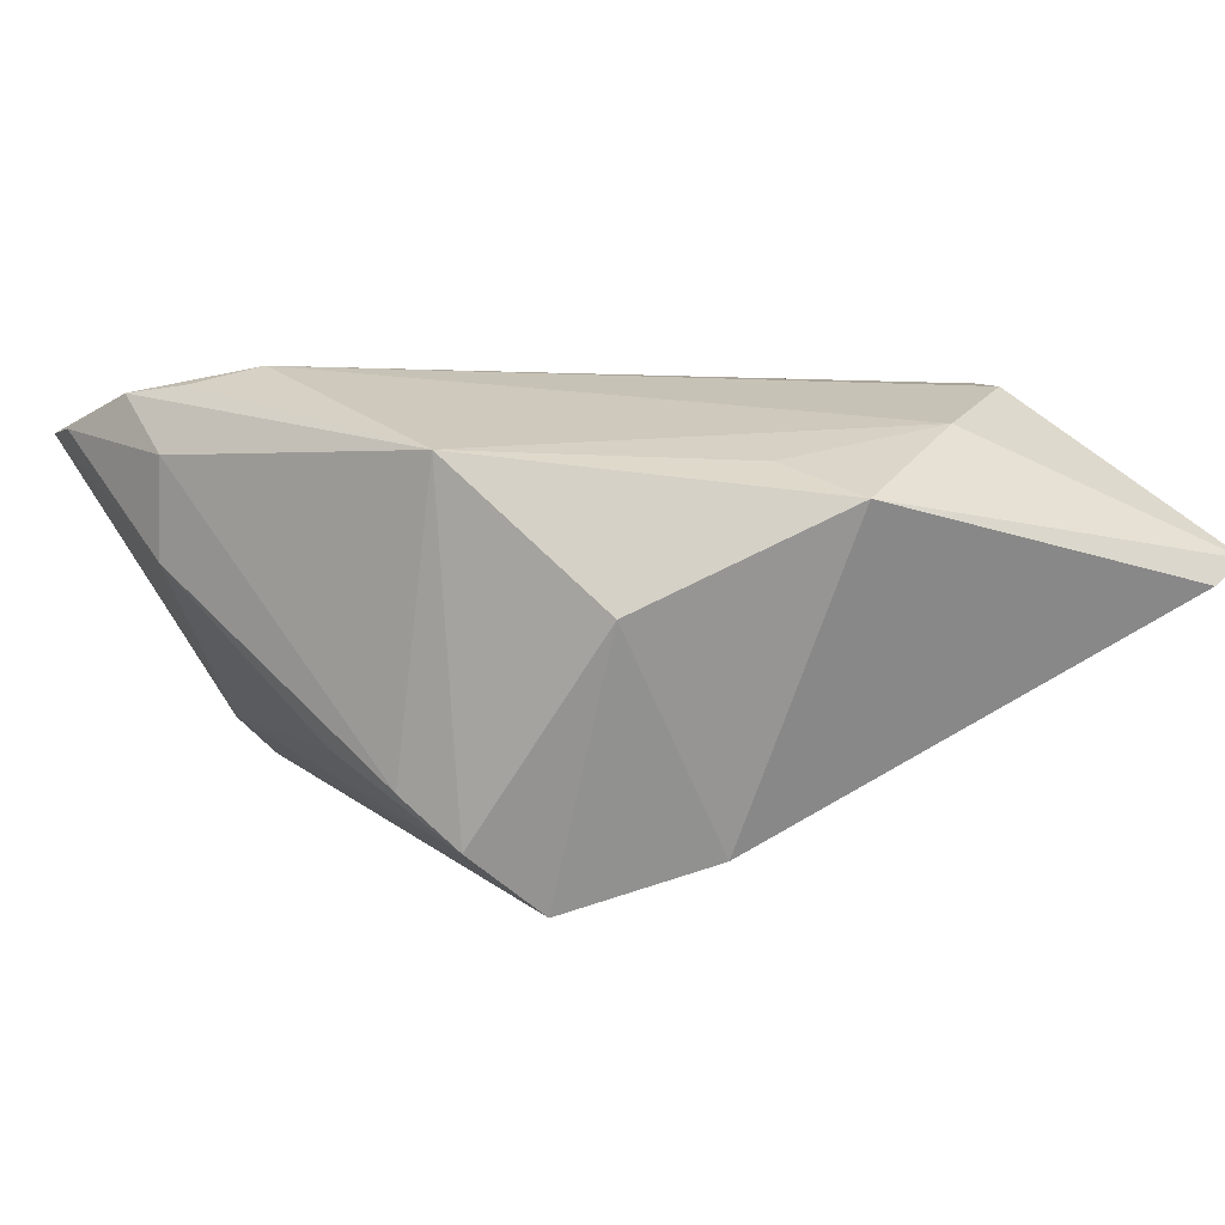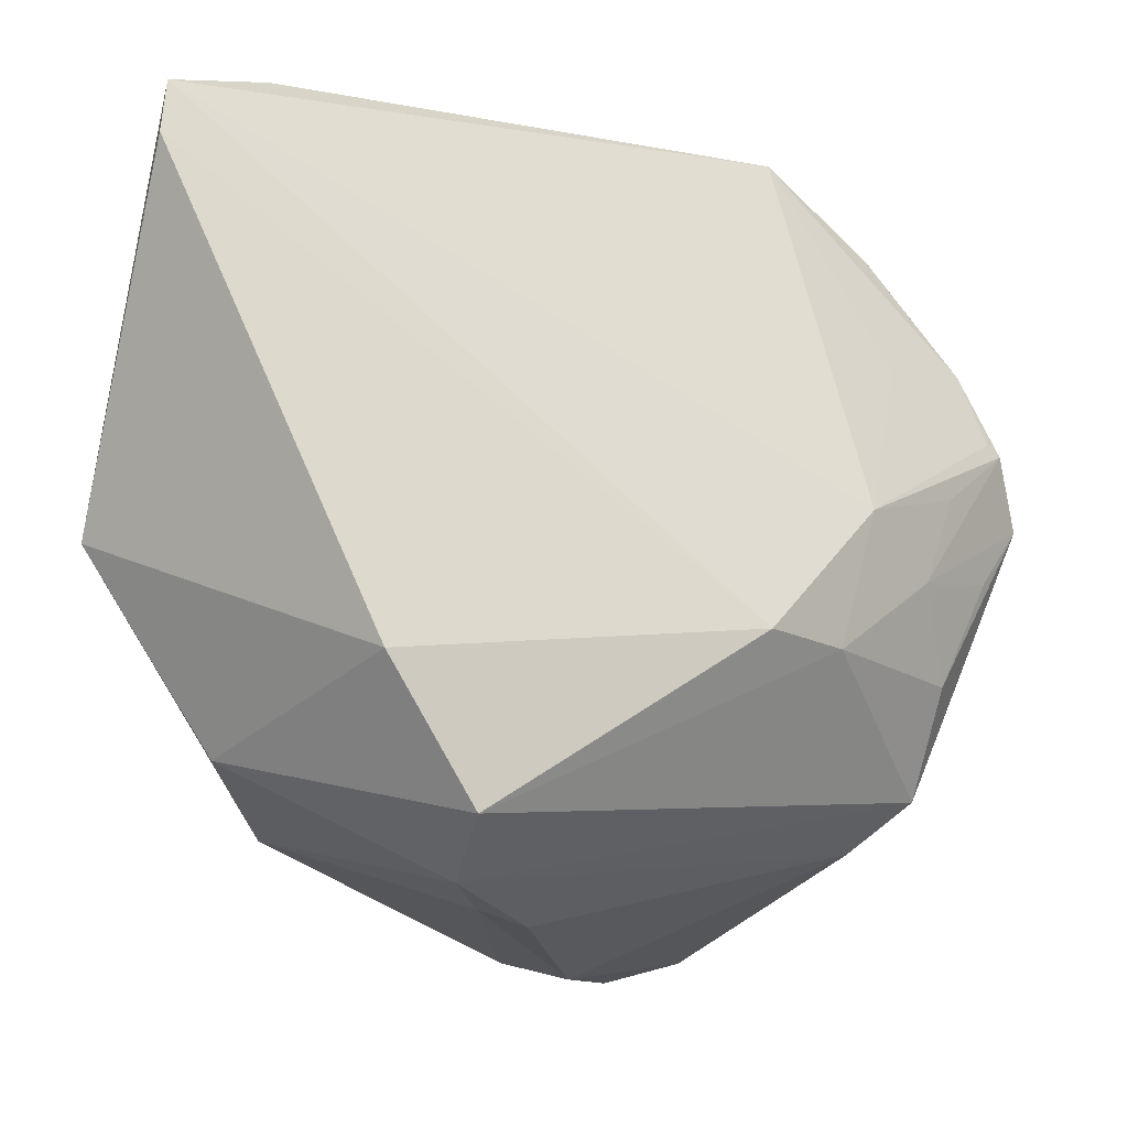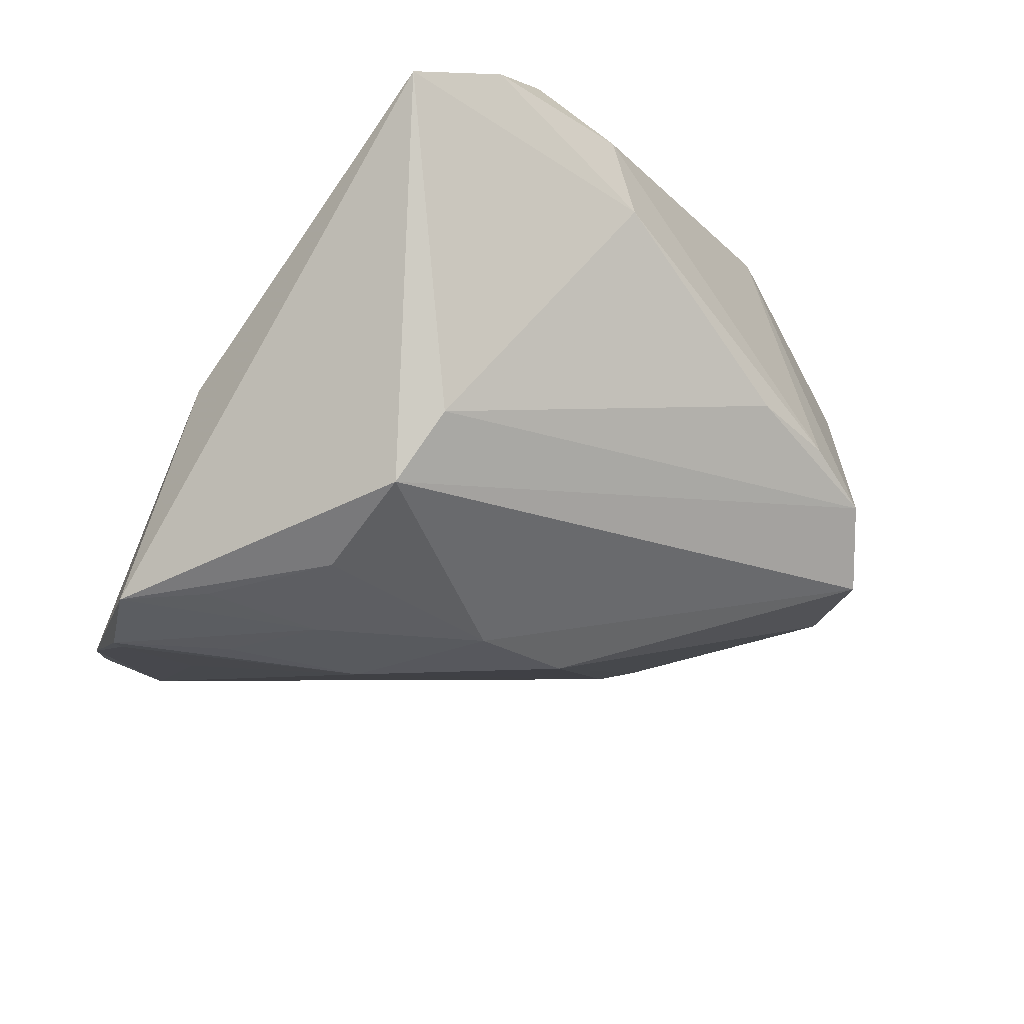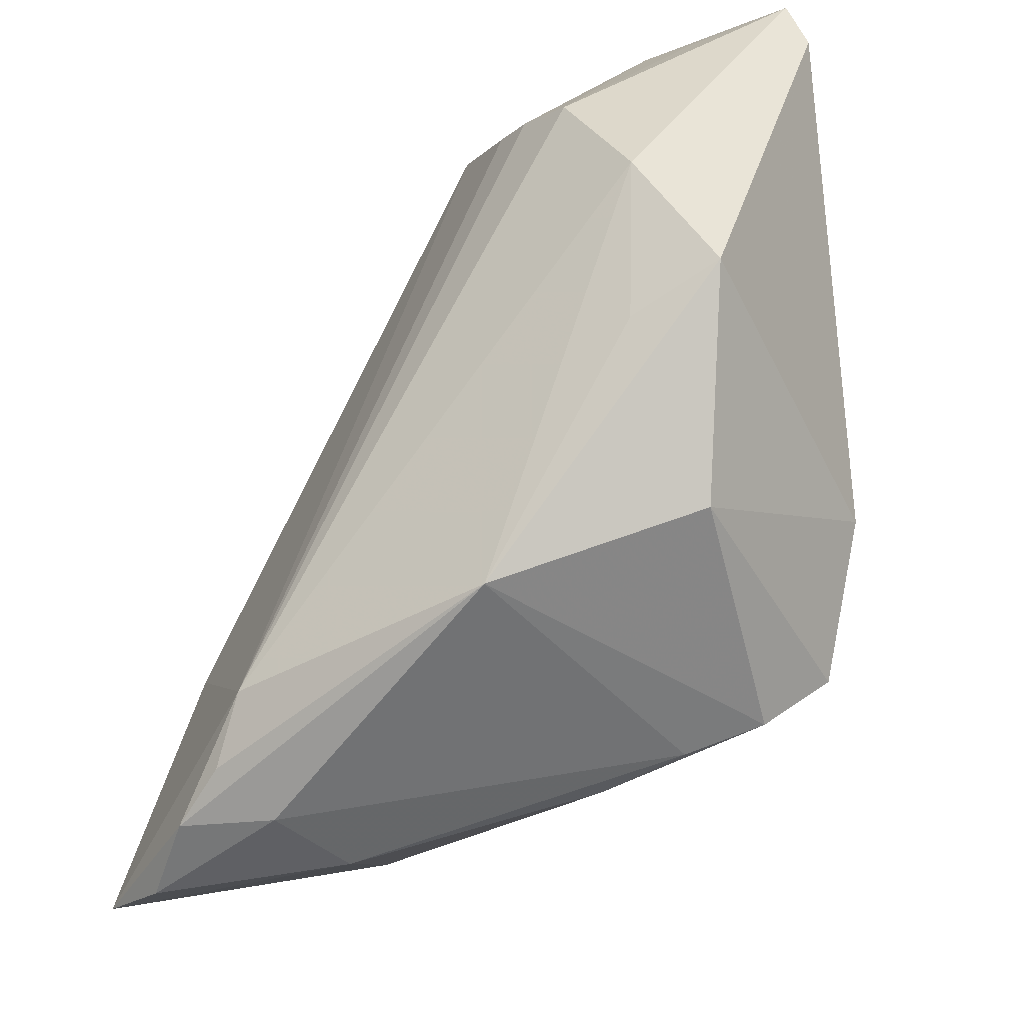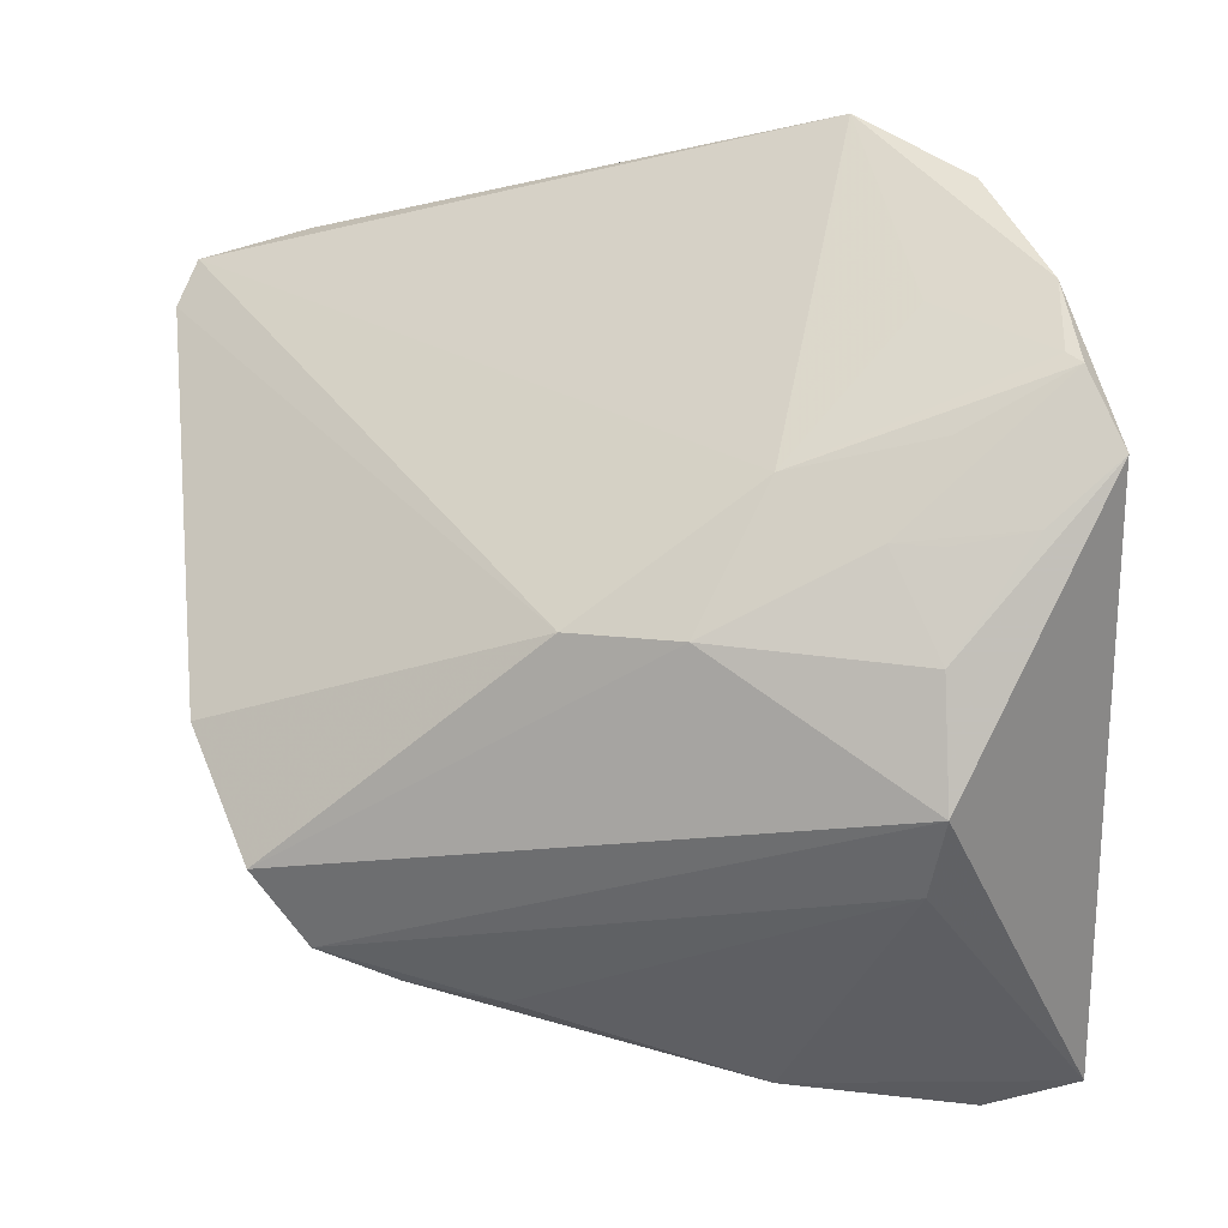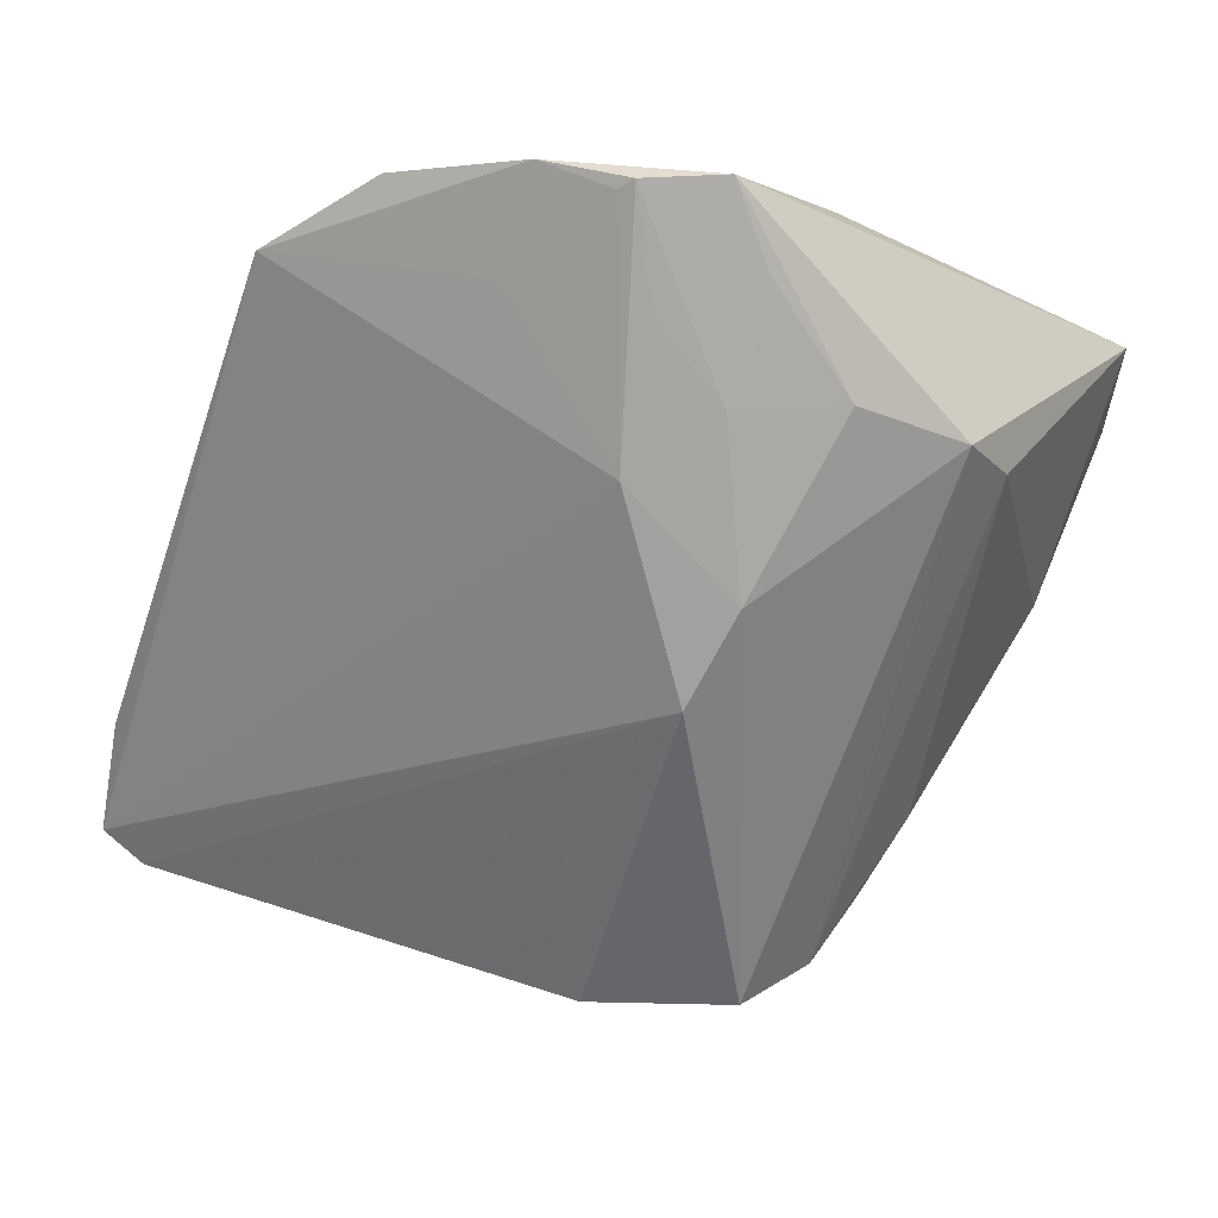
<metadata>
{"format":"obj","ext":"obj","renderer":"f3d","projection":"perspective","resolution":1024,"background":"white","views":[{"elev":22.5,"azim":58.8,"up":"+Z"},{"elev":-5.5,"azim":126.3,"up":"+Y"},{"elev":-35.0,"azim":-34.8,"up":"+Z"},{"elev":-32.6,"azim":35.0,"up":"+Y"},{"elev":-13.7,"azim":-171.8,"up":"+Y"},{"elev":-76.4,"azim":-110.2,"up":"+Z"}]}
</metadata>
<code>
v 0.01021 -0.03469 -0.00461
v -0.04128 0.02449 -0.02506
v 0.02725 -0.02999 -0.009166
v 0.04334 0.0019 0.02367
v 0.03365 0.0465 0.009036
v 0.03531 -0.01868 0.014
v -0.03461 0.0373 -0.01746
v -0.01801 -0.03534 0.02332
v -0.04529 -0.004575 -0.008032
v 0.01959 0.03205 0.02259
v -0.03126 -6.902e-05 -0.0291
v 0.04602 0.04424 0.01041
v -0.02624 0.0003575 -0.02923
v -0.02299 0.0465 -0.01216
v -0.01399 -0.0286 0.02526
v 0.0353 0.04277 0.01276
v 0.03176 -0.02369 -0.01533
v 0.03357 -0.001567 0.02478
v -0.02836 -0.02789 -0.01803
v -0.00952 -0.007421 -0.02873
v 0.001813 -0.005941 -0.02767
v -0.01456 -0.03987 0.01793
v 0.04788 0.0388 0.009448
v 0.0389 -0.009052 -0.01036
v 0.005654 0.03914 0.01407
v -0.03079 -0.01036 -0.02837
v -0.03924 0.001112 -0.02901
v -0.03182 -0.01571 0.01114
v -0.04648 0.007331 -0.0291
v 0.0259 0.02989 0.02435
v -0.03064 -0.02241 -0.02466
v -0.03193 0.009622 -0.02905
v 0.0197 -0.03266 -0.005679
v -0.02967 0.02365 -0.02345
v 0.005229 0.04382 0.007513
v -0.02425 -0.03928 0.02142
v -0.0415 -0.04094 0.01254
v 0.0151 0.03351 0.02057
v 0.01656 -0.02641 0.02526
v -0.01298 -0.04123 0.00756
v -0.01688 0.007221 -0.02834
v -0.04314 0.01541 -0.02923
v -0.03178 -0.04287 0.01618
v 0.03457 0.01735 0.02526
v 0.02791 0.04627 0.01038
v -0.04159 0.01668 -0.02857
f 10 45 25
f 30 45 10
f 31 3 19
f 37 31 19
f 19 40 37
f 24 21 23
f 23 21 12
f 28 25 14
f 28 9 37
f 35 45 14
f 14 25 35
f 35 25 45
f 1 19 3
f 40 19 1
f 21 24 17
f 17 3 31
f 14 12 41
f 41 12 21
f 7 28 14
f 9 28 7
f 14 45 5
f 5 12 14
f 45 12 5
f 45 30 16
f 16 12 45
f 30 12 16
f 10 25 38
f 23 12 4
f 4 24 23
f 15 30 10
f 10 38 15
f 15 28 37
f 25 28 15
f 15 38 25
f 33 1 3
f 40 1 33
f 33 22 40
f 3 39 33
f 39 22 33
f 29 26 31
f 29 31 37
f 37 9 29
f 20 41 21
f 31 26 20
f 20 17 31
f 21 17 20
f 46 41 42
f 30 15 44
f 44 15 39
f 44 12 30
f 44 4 12
f 6 39 3
f 6 4 39
f 3 17 6
f 6 17 24
f 24 4 6
f 37 40 43
f 40 22 43
f 36 22 39
f 36 43 22
f 36 15 37
f 37 43 36
f 42 29 2
f 2 46 42
f 9 7 2
f 2 29 9
f 2 7 14
f 42 41 32
f 41 20 32
f 14 41 34
f 41 46 34
f 34 2 14
f 46 2 34
f 39 4 18
f 18 44 39
f 4 44 18
f 39 15 8
f 8 36 39
f 15 36 8
f 42 32 13
f 13 32 20
f 13 29 42
f 13 20 26
f 26 11 13
f 26 29 27
f 27 11 26
f 29 13 27
f 27 13 11

</code>
